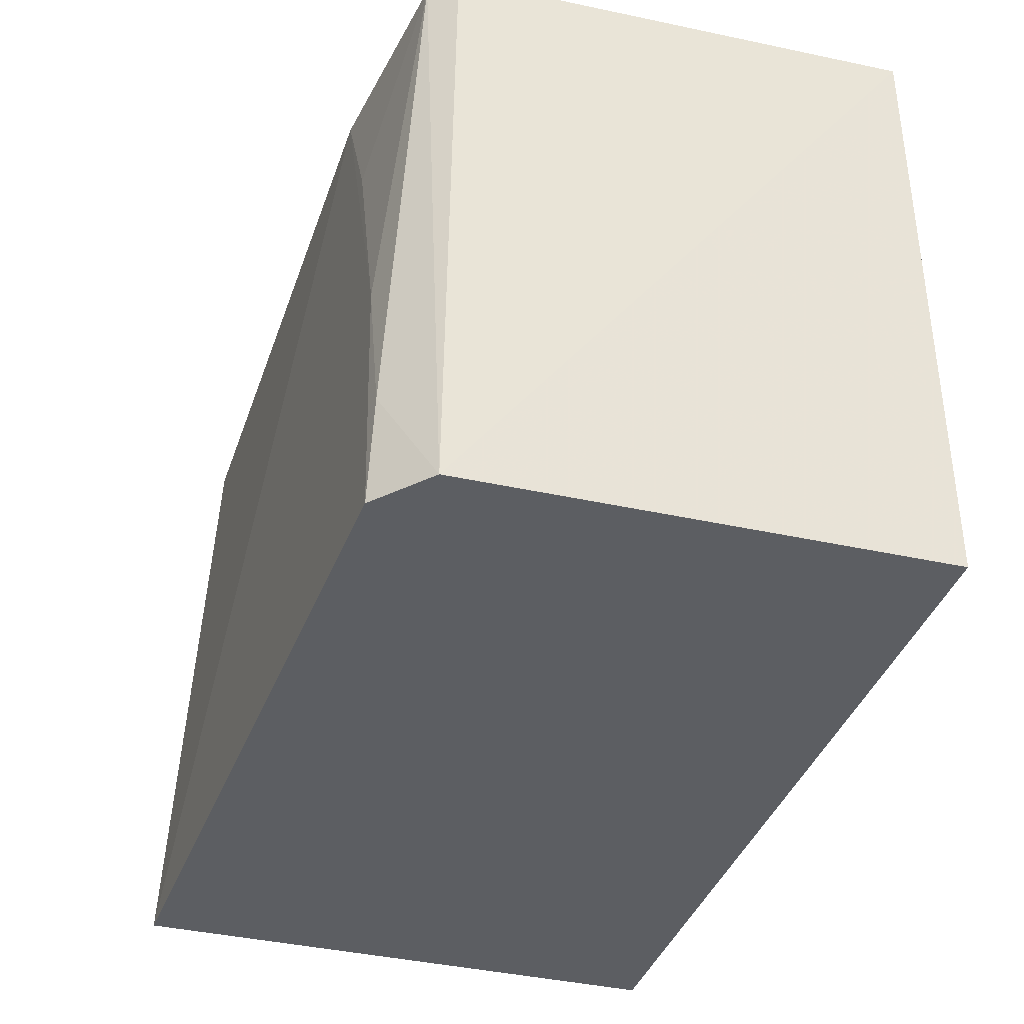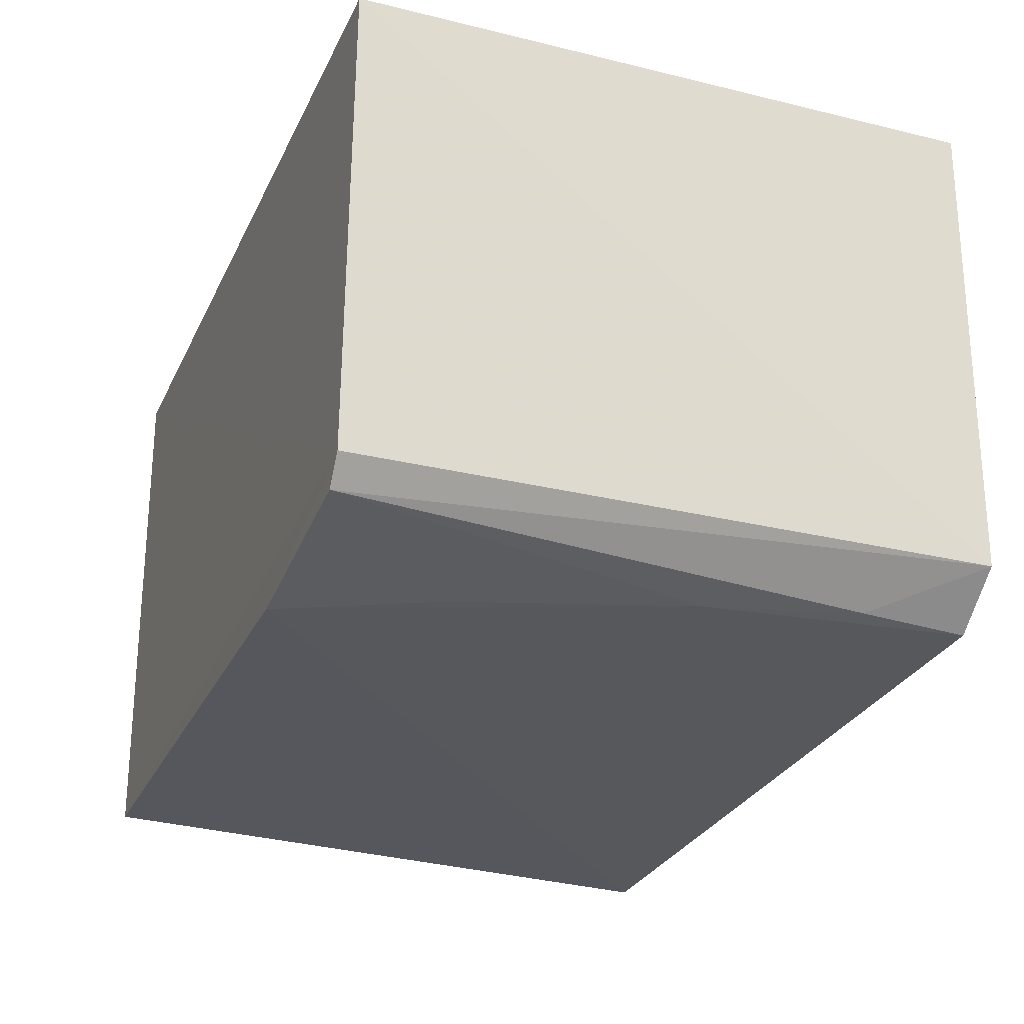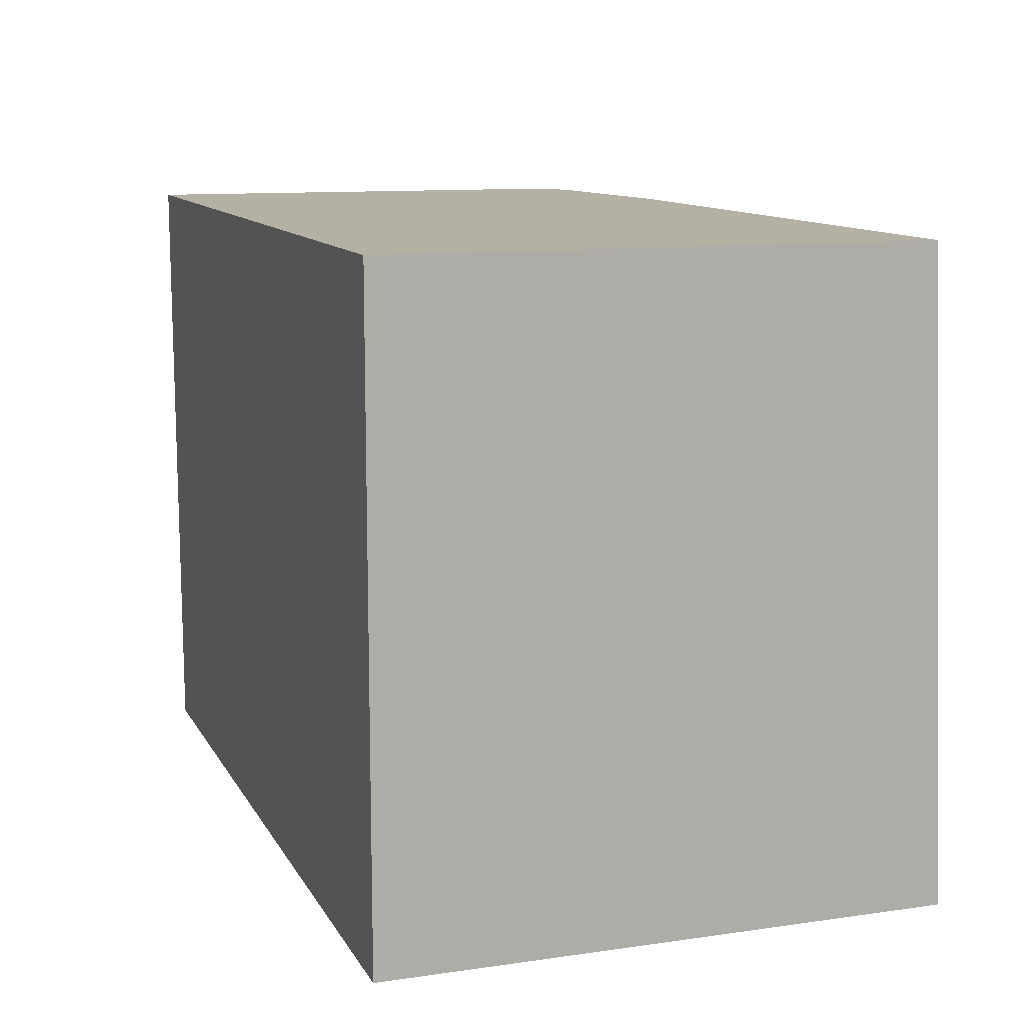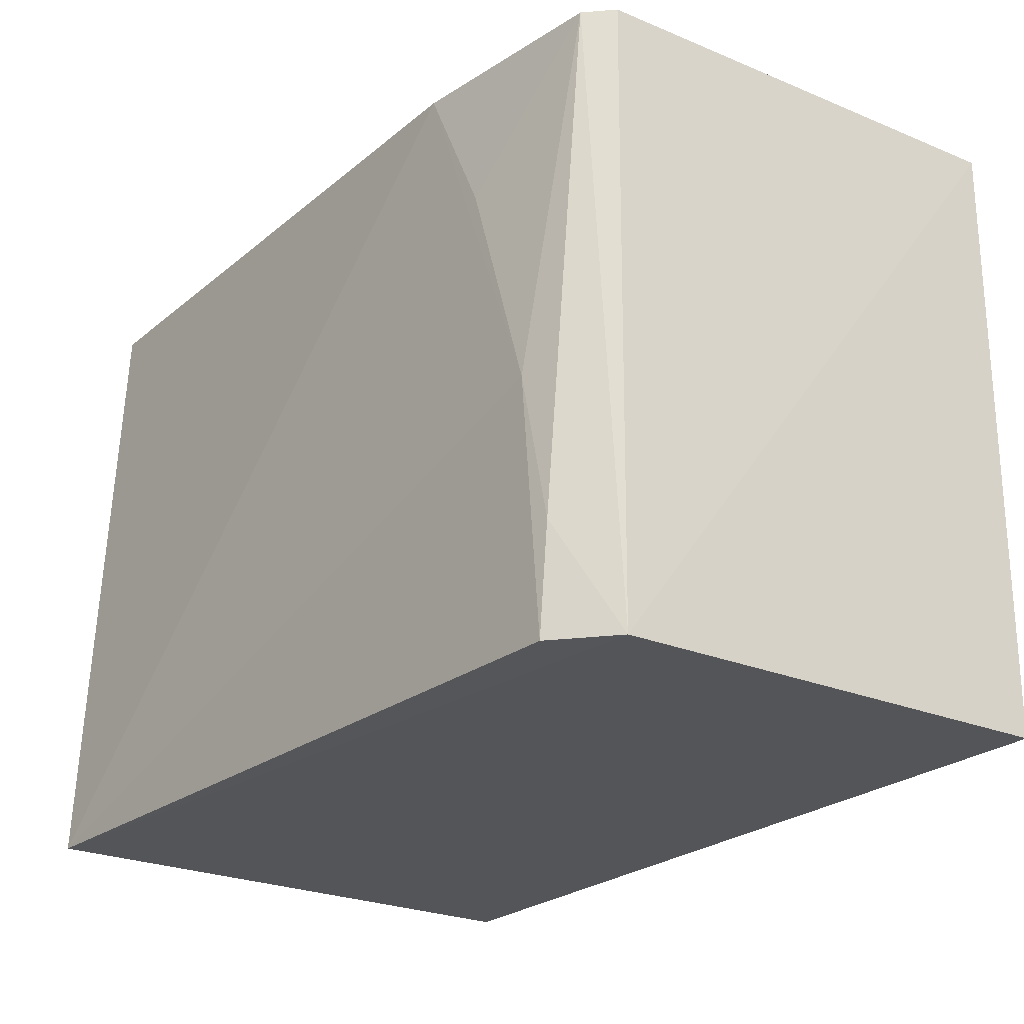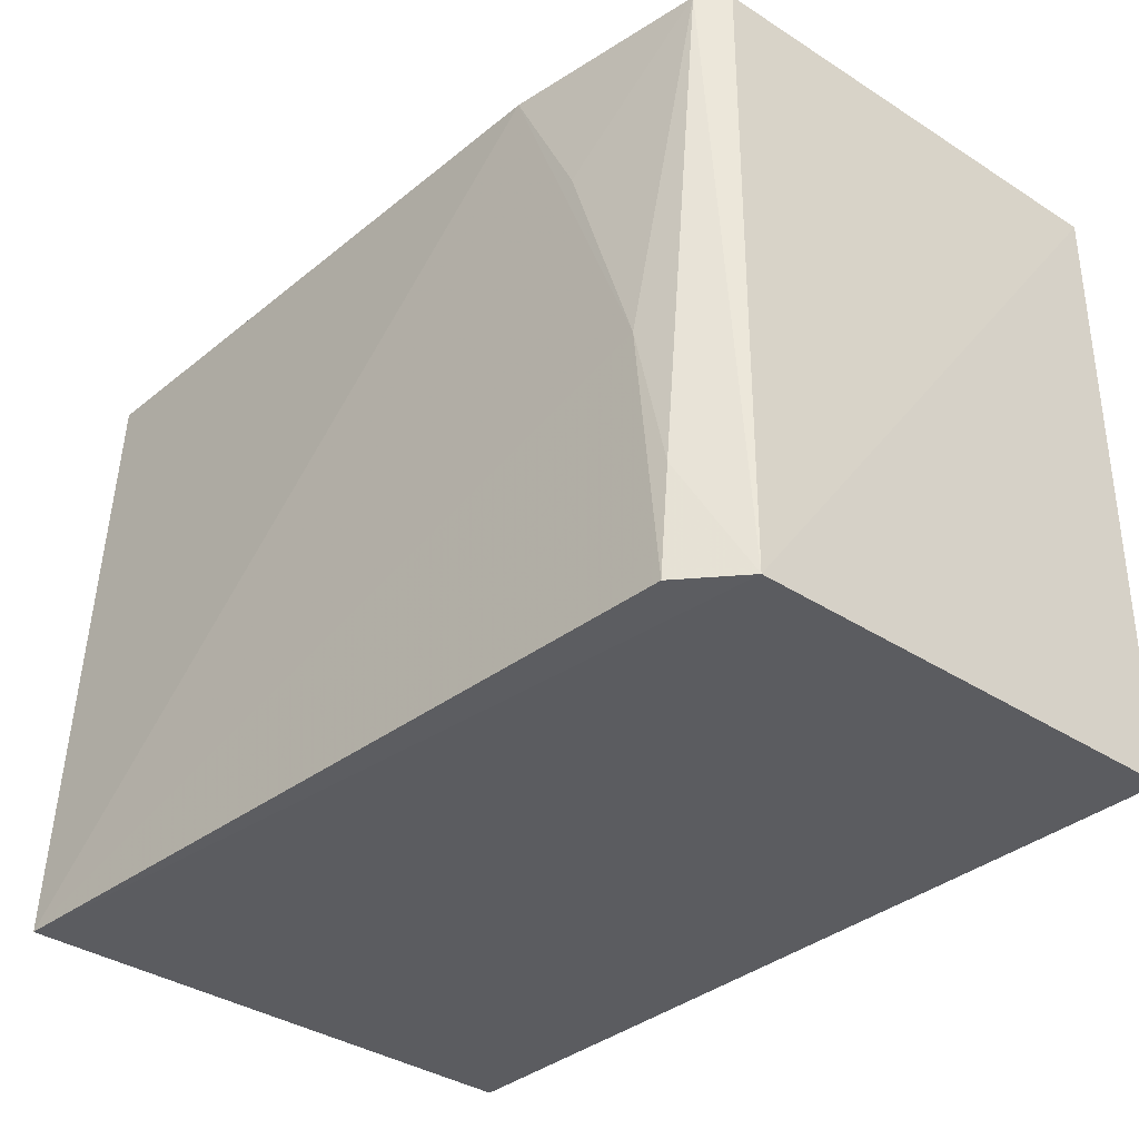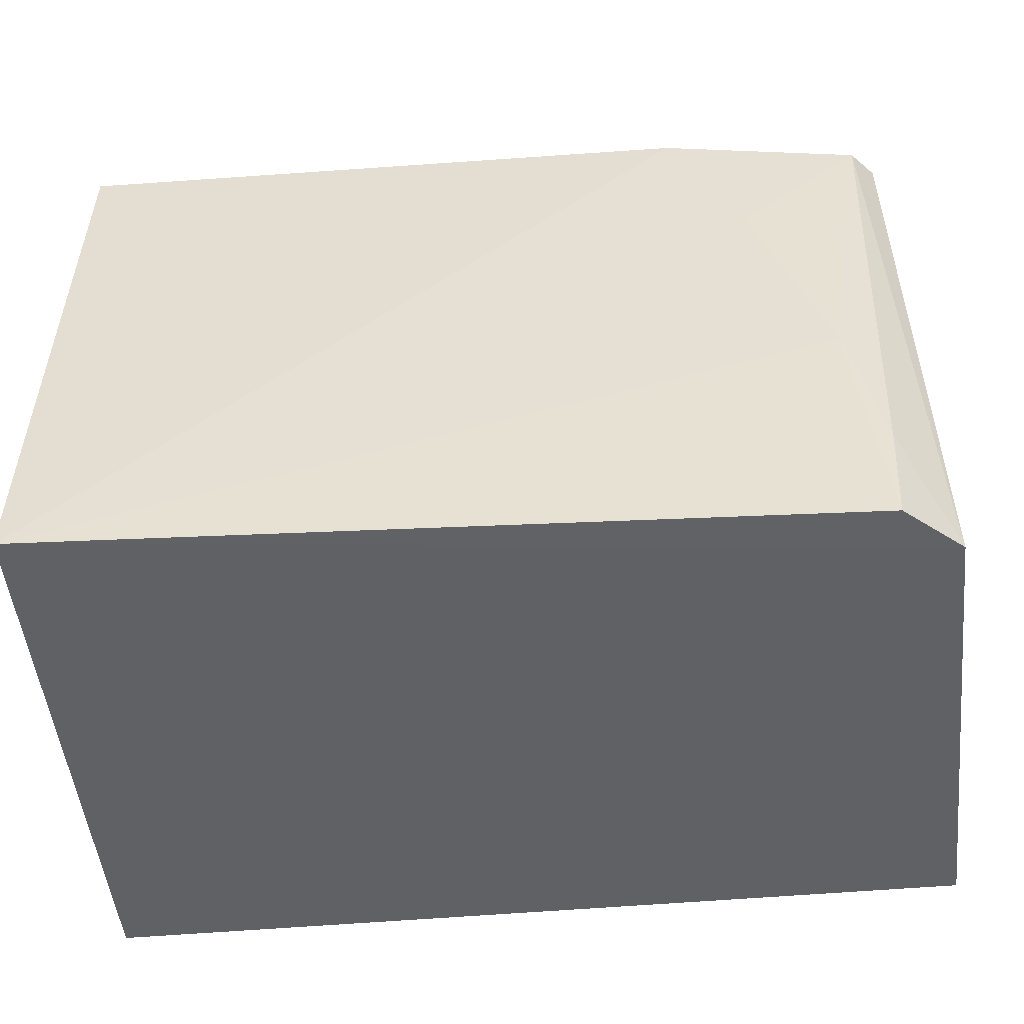
<metadata>
{"format":"obj","ext":"obj","renderer":"f3d","projection":"perspective","resolution":1024,"background":"white","views":[{"elev":-37.6,"azim":73.0,"up":"+Z"},{"elev":-25.5,"azim":69.2,"up":"+Y"},{"elev":11.6,"azim":-109.1,"up":"+Z"},{"elev":-24.4,"azim":53.9,"up":"+Z"},{"elev":-35.2,"azim":48.0,"up":"+Z"},{"elev":-49.2,"azim":5.6,"up":"+Z"}]}
</metadata>
<code>
v 0.04294 0.002338 0.09041
v 0.04217 -0.0199 0.0904
v 0.04236 -0.02028 0.05994
v 0.0009874 0.002349 0.05997
v 0.0009874 0.002349 0.09041
v 0.04274 0.002311 0.06
v 0.0009872 -0.02449 0.05997
v 0.03964 -0.0226 0.05999
v 0.0009772 -0.02315 0.09034
v 0.04106 -0.02116 0.09036
v 0.03132 -0.02257 0.09034
v 0.03995 -0.02242 0.06527
v 0.03838 -0.02254 0.07245
v 0.03483 -0.02252 0.08318
f 1 2 3
f 5 2 1
f 5 1 4
f 6 1 3
f 6 3 4
f 6 4 1
f 7 4 3
f 8 7 3
f 9 2 5
f 9 5 4
f 9 4 7
f 10 3 2
f 11 9 7
f 11 10 2
f 11 2 9
f 12 8 3
f 12 3 10
f 13 11 7
f 13 7 8
f 13 8 12
f 13 12 10
f 14 13 10
f 14 10 11
f 14 11 13

</code>
